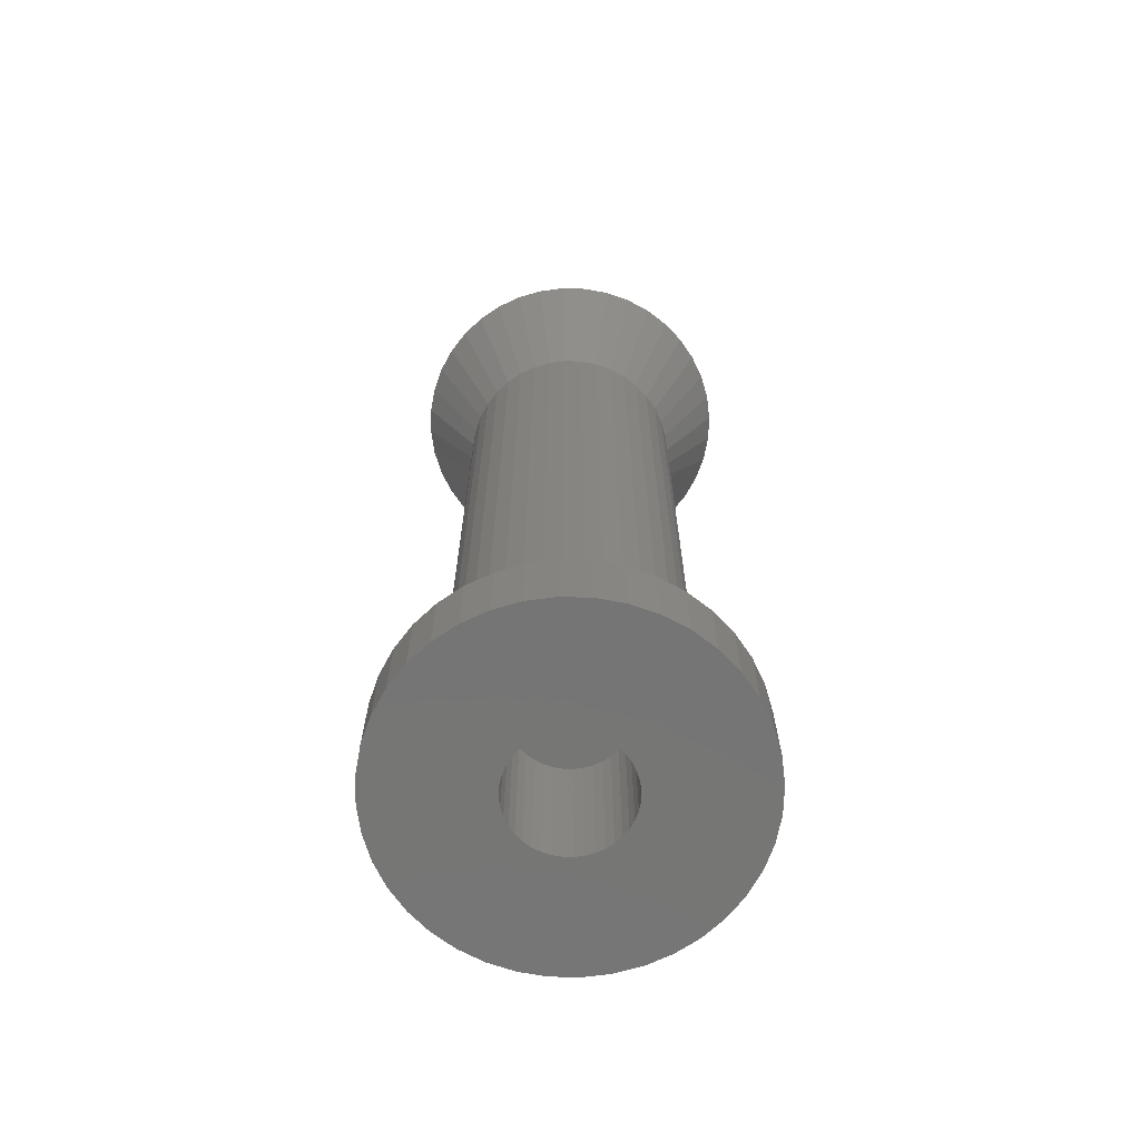
<metadata>
{"format":"stl","ext":"stl","renderer":"f3d","projection":"perspective","resolution":1024,"background":"white","views":[{"elev":-67.9,"azim":38.9,"up":"+Z"}]}
</metadata>
<code>
# stl→obj: 440 verts, 876 faces
v 6.364 -6.364 50
v 4.243 -4.243 44
v 7.281 -5.29 50
v 9 0 50
v 6 0 44
v 8.889 1.408 50
v 5.926 0.9386 44
v 8.889 -1.408 50
v 5.926 -0.9386 44
v -5.926 -0.9386 44
v -8.889 -1.408 50
v -6 0 44
v 3 0 50
v 2.963 0.4693 50
v 8.56 2.781 50
v 2.853 0.9271 50
v 8.019 4.086 50
v 2.963 -0.4693 50
v 2.673 1.362 50
v 7.281 5.29 50
v 8.56 -2.781 50
v 2.427 1.763 50
v 6.364 6.364 50
v 2.853 -0.9271 50
v 2.121 2.121 50
v 5.29 7.281 50
v 8.019 -4.086 50
v 1.763 2.427 50
v 4.086 8.019 50
v 2.673 -1.362 50
v 1.362 2.673 50
v 2.781 8.56 50
v 0.9271 2.853 50
v 1.408 8.889 50
v 0.4693 2.963 50
v 0 9 50
v 0 3 50
v -0.4693 2.963 50
v -1.408 8.889 50
v -0.9271 2.853 50
v -2.781 8.56 50
v -1.362 2.673 50
v -4.086 8.019 50
v -1.763 2.427 50
v -5.29 7.281 50
v -2.121 2.121 50
v -6.364 6.364 50
v -2.427 1.763 50
v -7.281 5.29 50
v -2.673 1.362 50
v 2.427 -1.763 50
v 2.121 -2.121 50
v 5.29 -7.281 50
v 1.763 -2.427 50
v 4.086 -8.019 50
v 1.362 -2.673 50
v 2.781 -8.56 50
v 0.9271 -2.853 50
v 1.408 -8.889 50
v 0.4693 -2.963 50
v 0 -3 50
v 0 -9 50
v -0.4693 -2.963 50
v -1.408 -8.889 50
v -0.9271 -2.853 50
v -2.781 -8.56 50
v -1.362 -2.673 50
v -4.086 -8.019 50
v -1.763 -2.427 50
v -5.29 -7.281 50
v -2.121 -2.121 50
v -6.364 -6.364 50
v -2.427 -1.763 50
v -7.281 -5.29 50
v -2.673 -1.362 50
v -8.019 -4.086 50
v -2.853 -0.9271 50
v -8.56 -2.781 50
v -2.963 -0.4693 50
v -3 0 50
v -8.019 4.086 50
v -2.853 0.9271 50
v -8.56 2.781 50
v -2.963 0.4693 50
v -8.889 1.408 50
v -9 0 50
v 0 -6 44
v -1.854 5.706 44
v 5.706 -1.854 44
v 1.854 -5.706 44
v -0.9386 -5.926 44
v -5.346 -2.724 44
v -5.706 -1.854 44
v -2.724 -5.346 44
v -0.9386 5.926 44
v 0 6 44
v -5.346 2.724 44
v 5.346 -2.724 44
v 2.724 -5.346 44
v -1.854 -5.706 44
v 2.724 5.346 44
v -2.724 5.346 44
v 4.854 -3.527 44
v 0.9386 -5.926 44
v 3.527 -4.854 44
v -3.527 -4.854 44
v -4.243 -4.243 44
v 4.854 3.527 44
v 4.243 4.243 44
v 3.527 4.854 44
v -5.706 1.854 44
v -4.854 3.527 44
v -4.243 4.243 44
v -5.926 0.9386 44
v -4.854 -3.527 44
v 1.854 5.706 44
v 0.9386 5.926 44
v -3.527 4.854 44
v 5.346 2.724 44
v 5.706 1.854 44
v 5.926 0.9386 4
v 6 0 4
v -6 0 4
v -5.926 0.9386 4
v 0.9386 5.926 4
v 0 6 4
v -0.9386 -5.926 4
v 0 -6 4
v -4.243 -4.243 4
v -4.854 -3.527 4
v 4.243 4.243 4
v 4.854 3.527 4
v -3.527 4.854 4
v -4.243 4.243 4
v -1.854 5.706 4
v -2.724 5.346 4
v 5.346 2.724 4
v 5.706 1.854 4
v 3.527 4.854 4
v 2.724 5.346 4
v 1.854 5.706 4
v -5.346 2.724 4
v -4.854 3.527 4
v -5.706 1.854 4
v -0.9386 5.926 4
v 2.724 -5.346 4
v 3.527 -4.854 4
v -3.527 -4.854 4
v -2.724 -5.346 4
v -1.854 -5.706 4
v -5.346 -2.724 4
v 3 0 0
v 9 0 0
v 8.889 -1.408 0
v 2.963 -0.4693 0
v 8.56 -2.781 0
v 8.889 1.408 0
v 2.853 -0.9271 0
v 8.019 -4.086 0
v 2.963 0.4693 0
v 2.673 -1.362 0
v 7.281 -5.29 0
v 8.56 2.781 0
v 2.427 -1.763 0
v 6.364 -6.364 0
v 2.853 0.9271 0
v 2.121 -2.121 0
v 5.29 -7.281 0
v 8.019 4.086 0
v 1.763 -2.427 0
v 4.086 -8.019 0
v 2.673 1.362 0
v 7.281 5.29 0
v 1.362 -2.673 0
v 2.781 -8.56 0
v 0.9271 -2.853 0
v 1.408 -8.889 0
v 0.4693 -2.963 0
v 0 -9 0
v 0 -3 0
v -0.4693 -2.963 0
v -1.408 -8.889 0
v -0.9271 -2.853 0
v -2.781 -8.56 0
v -1.362 -2.673 0
v -4.086 -8.019 0
v -1.763 -2.427 0
v -5.29 -7.281 0
v -2.121 -2.121 0
v -6.364 -6.364 0
v -2.427 -1.763 0
v -7.281 -5.29 0
v -2.673 -1.362 0
v 2.427 1.763 0
v 6.364 6.364 0
v 2.121 2.121 0
v 5.29 7.281 0
v 1.763 2.427 0
v 4.086 8.019 0
v 1.362 2.673 0
v 2.781 8.56 0
v 0.9271 2.853 0
v 1.408 8.889 0
v 0.4693 2.963 0
v 0 3 0
v 0 9 0
v -0.4693 2.963 0
v -1.408 8.889 0
v -0.9271 2.853 0
v -2.781 8.56 0
v -1.362 2.673 0
v -4.086 8.019 0
v -1.763 2.427 0
v -5.29 7.281 0
v -2.121 2.121 0
v -6.364 6.364 0
v -2.427 1.763 0
v -7.281 5.29 0
v -2.673 1.362 0
v -8.019 4.086 0
v -2.853 0.9271 0
v -8.56 2.781 0
v -2.963 0.4693 0
v -8.889 1.408 0
v -3 0 0
v -8.019 -4.086 0
v -2.853 -0.9271 0
v -8.56 -2.781 0
v -2.963 -0.4693 0
v -8.889 -1.408 0
v -9 0 0
v 5.926 -0.9386 4
v 0.9386 -5.926 4
v 1.854 -5.706 4
v 4.243 -4.243 4
v 5.706 -1.854 4
v 5.346 -2.724 4
v 4.854 -3.527 4
v -5.706 -1.854 4
v -5.926 -0.9386 4
v 9 0 4
v 8.889 1.408 4
v -8.889 1.408 4
v -9 0 4
v 0 9 4
v 1.408 8.889 4
v 5.29 7.281 4
v 6.364 6.364 4
v -6.364 6.364 4
v -5.29 7.281 4
v -2.781 8.56 4
v -1.408 8.889 4
v 7.281 -5.29 4
v 8.019 -4.086 4
v -7.281 -5.29 4
v -6.364 -6.364 4
v 8.56 2.781 4
v 8.019 4.086 4
v 7.281 5.29 4
v 2.781 8.56 4
v 4.086 8.019 4
v -7.281 5.29 4
v -8.019 4.086 4
v -8.56 2.781 4
v 8.889 -1.408 4
v 8.56 -2.781 4
v -4.086 8.019 4
v 6.364 -6.364 4
v 5.29 -7.281 4
v 4.086 -8.019 4
v 2.781 -8.56 4
v 1.408 -8.889 4
v 0 -9 4
v -1.408 -8.889 4
v -2.781 -8.56 4
v -4.086 -8.019 4
v -5.29 -7.281 4
v -8.019 -4.086 4
v -8.56 -2.781 4
v -8.889 -1.408 4
v 1.362 2.673 43
v 1.763 2.427 43
v -0.9271 -2.853 43
v -1.362 -2.673 43
v -1.362 2.673 43
v -0.9271 2.853 43
v -2.427 1.763 43
v -2.673 1.362 43
v 2.853 0.9271 43
v 2.673 1.362 43
v 2.427 1.763 43
v 0.9271 2.853 43
v 0 3 43
v 0.4693 2.963 43
v -2.853 0.9271 43
v -2.963 0.4693 43
v -2.121 2.121 43
v -1.763 2.427 43
v -0.4693 2.963 43
v 3 0 43
v 2.963 0.4693 43
v 1.362 -2.673 43
v 0.9271 -2.853 43
v 1.763 -2.427 43
v 2.427 -1.763 43
v 2.673 -1.362 43
v -0.4693 -2.963 43
v -1.763 -2.427 43
v -2.121 -2.121 43
v -2.673 -1.362 43
v -2.427 -1.763 43
v 1.35 0 43
v 1.333 0.2112 43
v 2.963 -0.4693 43
v 1.284 0.4172 43
v 1.333 -0.2112 43
v 1.203 0.6129 43
v 2.853 -0.9271 43
v 1.092 0.7935 43
v 2.121 2.121 43
v 1.284 -0.4172 43
v 0.9546 0.9546 43
v 0.7935 1.092 43
v 1.203 -0.6129 43
v 0.6129 1.203 43
v 0.4172 1.284 43
v 0.2112 1.333 43
v 0 1.35 43
v -0.2112 1.333 43
v -0.4172 1.284 43
v -0.6129 1.203 43
v -0.7935 1.092 43
v -0.9546 0.9546 43
v -1.092 0.7935 43
v -1.203 0.6129 43
v 1.092 -0.7935 43
v 2.121 -2.121 43
v 0.9546 -0.9546 43
v 0.7935 -1.092 43
v 0.6129 -1.203 43
v 0.4172 -1.284 43
v 0.4693 -2.963 43
v 0.2112 -1.333 43
v 0 -1.35 43
v 0 -3 43
v -0.2112 -1.333 43
v -0.4172 -1.284 43
v -0.6129 -1.203 43
v -0.7935 -1.092 43
v -0.9546 -0.9546 43
v -1.092 -0.7935 43
v -1.203 -0.6129 43
v -1.284 -0.4172 43
v -2.853 -0.9271 43
v -1.333 -0.2112 43
v -2.963 -0.4693 43
v -1.35 0 43
v -1.284 0.4172 43
v -1.333 0.2112 43
v -3 0 43
v 1.35 0 8.5
v 1.333 0.2112 8.5
v -1.333 0.2112 8.5
v -1.35 0 8.5
v -0.2112 1.333 8.5
v 0 1.35 8.5
v 0.7935 1.092 8.5
v 0.9546 0.9546 8.5
v -0.9546 0.9546 8.5
v -1.092 0.7935 8.5
v -0.7935 1.092 8.5
v -0.6129 1.203 8.5
v 1.203 0.6129 8.5
v 1.092 0.7935 8.5
v 1.284 0.4172 8.5
v 0.4172 1.284 8.5
v 0.6129 1.203 8.5
v 0.2112 1.333 8.5
v -1.203 0.6129 8.5
v -1.284 0.4172 8.5
v -0.4172 1.284 8.5
v -0.2112 -1.333 8.5
v -0.4172 -1.284 8.5
v 0.4172 -1.284 8.5
v 0.2112 -1.333 8.5
v 1.333 -0.2112 8.5
v 1.284 -0.4172 8.5
v 0 -1.35 8.5
v -1.284 -0.4172 8.5
v -1.203 -0.6129 8.5
v -1.333 -0.2112 8.5
v 0.9546 -0.9546 8.5
v 0.7935 -1.092 8.5
v 0.6129 -1.203 8.5
v 1.092 -0.7935 8.5
v 1.203 -0.6129 8.5
v -0.6129 -1.203 8.5
v -1.092 -0.7935 8.5
v -0.9546 -0.9546 8.5
v -0.7935 -1.092 8.5
v 1.763 2.427 8
v 1.362 2.673 8
v -1.362 -2.673 8
v -0.9271 -2.853 8
v -0.9271 2.853 8
v -1.362 2.673 8
v -2.673 1.362 8
v -2.427 1.763 8
v 2.673 1.362 8
v 2.853 0.9271 8
v 2.427 1.763 8
v 0.9271 2.853 8
v 0.4693 2.963 8
v 0 3 8
v -2.963 0.4693 8
v -2.853 0.9271 8
v -2.121 2.121 8
v -1.763 2.427 8
v -0.4693 2.963 8
v 2.963 0.4693 8
v 3 0 8
v 0.9271 -2.853 8
v 1.362 -2.673 8
v 1.763 -2.427 8
v 2.673 -1.362 8
v 2.427 -1.763 8
v -0.4693 -2.963 8
v -2.121 -2.121 8
v -1.763 -2.427 8
v -2.427 -1.763 8
v -2.673 -1.362 8
v 2.121 2.121 8
v -3 0 8
v 2.963 -0.4693 8
v 2.853 -0.9271 8
v 2.121 -2.121 8
v 0.4693 -2.963 8
v 0 -3 8
v -2.853 -0.9271 8
v -2.963 -0.4693 8
f 1 2 3
f 4 5 6
f 5 7 6
f 8 9 5
f 10 11 12
f 13 4 6
f 14 6 15
f 4 13 8
f 16 15 17
f 18 8 13
f 19 17 20
f 8 18 21
f 22 20 23
f 24 21 18
f 25 23 26
f 21 24 27
f 28 26 29
f 30 27 24
f 27 30 3
f 6 14 13
f 15 16 14
f 31 29 32
f 17 19 16
f 20 22 19
f 23 25 22
f 26 28 25
f 33 32 34
f 29 31 28
f 32 33 31
f 34 35 33
f 36 35 34
f 36 37 35
f 36 38 37
f 39 38 36
f 38 39 40
f 41 40 39
f 40 41 42
f 43 42 41
f 42 43 44
f 45 44 43
f 44 45 46
f 47 46 45
f 46 47 48
f 49 48 47
f 48 49 50
f 51 3 30
f 3 51 1
f 52 1 51
f 1 52 53
f 54 53 52
f 53 54 55
f 56 55 54
f 55 56 57
f 58 57 56
f 57 58 59
f 60 59 58
f 61 59 60
f 61 62 59
f 63 62 61
f 64 63 65
f 66 65 67
f 63 64 62
f 68 67 69
f 70 69 71
f 72 71 73
f 74 73 75
f 65 66 64
f 76 75 77
f 78 77 79
f 11 79 80
f 81 50 49
f 67 68 66
f 50 81 82
f 69 70 68
f 83 82 81
f 71 72 70
f 82 83 84
f 73 74 72
f 85 84 83
f 75 76 74
f 84 85 80
f 77 78 76
f 86 80 85
f 79 11 78
f 80 86 11
f 59 62 87
f 88 41 39
f 21 89 8
f 8 5 4
f 57 59 90
f 87 64 91
f 92 78 93
f 68 70 94
f 95 39 96
f 97 81 49
f 21 98 89
f 57 99 55
f 78 11 93
f 64 66 100
f 62 64 87
f 26 101 29
f 102 41 88
f 12 86 85
f 11 86 12
f 8 89 9
f 3 103 98
f 3 2 103
f 3 98 27
f 27 98 21
f 59 104 90
f 59 87 104
f 53 105 2
f 53 2 1
f 93 11 10
f 74 76 92
f 100 66 94
f 66 68 94
f 106 70 107
f 108 109 20
f 109 110 26
f 34 96 36
f 96 39 36
f 111 83 97
f 97 83 81
f 112 49 113
f 102 45 43
f 95 88 39
f 111 85 83
f 12 85 114
f 57 90 99
f 55 99 53
f 53 99 105
f 76 78 92
f 64 100 91
f 72 74 107
f 70 72 107
f 107 74 115
f 115 74 92
f 94 70 106
f 20 109 23
f 23 109 26
f 101 116 32
f 29 101 32
f 110 101 26
f 116 34 32
f 117 96 34
f 113 47 45
f 113 49 47
f 113 45 118
f 118 45 102
f 97 49 112
f 102 43 41
f 114 85 111
f 119 108 20
f 120 119 15
f 116 117 34
f 6 120 15
f 7 120 6
f 15 119 17
f 17 119 20
f 5 121 7
f 121 5 122
f 123 114 124
f 114 123 12
f 125 96 117
f 96 125 126
f 127 87 91
f 87 127 128
f 129 115 130
f 115 129 107
f 108 131 109
f 131 108 132
f 133 113 118
f 113 133 134
f 135 102 88
f 102 135 136
f 120 137 119
f 137 120 138
f 7 138 120
f 138 7 121
f 119 132 108
f 132 119 137
f 139 101 110
f 101 139 140
f 140 116 101
f 116 140 141
f 131 110 109
f 110 131 139
f 142 112 143
f 112 142 97
f 143 113 134
f 113 143 112
f 144 97 142
f 97 144 111
f 136 118 102
f 118 136 133
f 145 88 95
f 88 145 135
f 146 105 99
f 105 146 147
f 129 106 107
f 106 129 148
f 149 100 94
f 100 149 150
f 130 92 151
f 92 130 115
f 152 153 154
f 155 154 156
f 153 152 157
f 158 156 159
f 160 157 152
f 161 159 162
f 157 160 163
f 164 162 165
f 166 163 160
f 167 165 168
f 163 166 169
f 170 168 171
f 172 169 166
f 169 172 173
f 154 155 152
f 156 158 155
f 174 171 175
f 159 161 158
f 162 164 161
f 165 167 164
f 168 170 167
f 176 175 177
f 171 174 170
f 175 176 174
f 177 178 176
f 179 178 177
f 179 180 178
f 179 181 180
f 182 181 179
f 181 182 183
f 184 183 182
f 183 184 185
f 186 185 184
f 185 186 187
f 188 187 186
f 187 188 189
f 190 189 188
f 189 190 191
f 192 191 190
f 191 192 193
f 194 173 172
f 173 194 195
f 196 195 194
f 195 196 197
f 198 197 196
f 197 198 199
f 200 199 198
f 199 200 201
f 202 201 200
f 201 202 203
f 204 203 202
f 205 203 204
f 205 206 203
f 207 206 205
f 208 207 209
f 210 209 211
f 207 208 206
f 212 211 213
f 214 213 215
f 216 215 217
f 218 217 219
f 209 210 208
f 220 219 221
f 222 221 223
f 224 223 225
f 226 193 192
f 211 212 210
f 193 226 227
f 213 214 212
f 228 227 226
f 215 216 214
f 227 228 229
f 217 218 216
f 230 229 228
f 219 220 218
f 229 230 225
f 221 222 220
f 231 225 230
f 223 224 222
f 225 231 224
f 141 117 116
f 117 141 125
f 124 111 144
f 111 124 114
f 126 95 96
f 95 126 145
f 9 122 5
f 122 9 232
f 128 104 87
f 104 128 233
f 234 99 90
f 99 234 146
f 147 2 105
f 2 147 235
f 98 236 89
f 236 98 237
f 2 238 103
f 238 2 235
f 148 94 106
f 94 148 149
f 150 91 100
f 91 150 127
f 151 93 239
f 93 151 92
f 240 12 123
f 12 240 10
f 233 90 104
f 90 233 234
f 89 232 9
f 232 89 236
f 103 237 98
f 237 103 238
f 239 10 240
f 10 239 93
f 241 157 242
f 157 241 153
f 231 243 224
f 243 231 244
f 203 245 246
f 245 203 206
f 195 247 248
f 247 195 197
f 214 249 250
f 249 214 216
f 208 251 252
f 251 208 210
f 253 159 254
f 159 253 162
f 190 255 192
f 255 190 256
f 257 169 258
f 169 257 163
f 242 163 257
f 163 242 157
f 259 195 248
f 195 259 173
f 199 260 261
f 260 199 201
f 201 246 260
f 246 201 203
f 197 261 247
f 261 197 199
f 220 262 218
f 262 220 263
f 218 249 216
f 249 218 262
f 224 264 222
f 264 224 243
f 122 241 242
f 121 242 257
f 241 122 265
f 138 257 258
f 232 265 122
f 137 258 259
f 265 232 266
f 132 259 248
f 236 266 232
f 266 236 254
f 242 121 122
f 257 138 121
f 258 137 138
f 131 248 247
f 259 132 137
f 248 131 132
f 139 247 261
f 247 139 131
f 140 261 260
f 261 140 139
f 260 141 140
f 246 141 260
f 246 125 141
f 245 125 246
f 245 126 125
f 245 145 126
f 252 145 245
f 252 135 145
f 251 135 252
f 135 251 136
f 267 136 251
f 136 267 133
f 250 133 267
f 133 250 134
f 249 134 250
f 134 249 143
f 262 143 249
f 143 262 142
f 142 263 144
f 263 142 262
f 237 254 236
f 254 237 253
f 238 253 237
f 253 238 268
f 235 268 238
f 268 235 269
f 147 269 235
f 269 147 270
f 146 270 147
f 270 146 271
f 234 271 146
f 234 272 271
f 233 272 234
f 128 272 233
f 128 273 272
f 127 273 128
f 127 274 273
f 150 274 127
f 275 150 149
f 150 275 274
f 276 149 148
f 149 276 275
f 277 148 129
f 256 129 130
f 148 277 276
f 255 130 151
f 278 151 239
f 279 239 240
f 129 256 277
f 280 240 123
f 264 144 263
f 144 264 124
f 130 255 256
f 243 124 264
f 151 278 255
f 124 243 123
f 239 279 278
f 244 123 243
f 240 280 279
f 123 244 280
f 212 250 267
f 250 212 214
f 206 252 245
f 252 206 208
f 268 162 253
f 162 268 165
f 171 269 270
f 269 171 168
f 265 153 241
f 153 265 154
f 190 277 256
f 277 190 188
f 184 274 275
f 274 184 182
f 230 244 231
f 244 230 280
f 258 173 259
f 173 258 169
f 222 263 220
f 263 222 264
f 210 267 251
f 267 210 212
f 175 270 271
f 270 175 171
f 179 272 273
f 272 179 177
f 177 271 272
f 271 177 175
f 168 268 269
f 268 168 165
f 254 156 266
f 156 254 159
f 266 154 265
f 154 266 156
f 188 276 277
f 276 188 186
f 186 275 276
f 275 186 184
f 182 273 274
f 273 182 179
f 226 279 228
f 279 226 278
f 228 280 230
f 280 228 279
f 192 278 226
f 278 192 255
f 281 28 31
f 28 281 282
f 283 67 65
f 67 283 284
f 285 40 42
f 40 285 286
f 50 287 48
f 287 50 288
f 289 19 290
f 19 289 16
f 290 22 291
f 22 290 19
f 292 31 33
f 31 292 281
f 293 35 37
f 35 293 294
f 84 295 82
f 295 84 296
f 48 297 46
f 297 48 287
f 298 42 44
f 42 298 285
f 286 38 40
f 38 286 299
f 297 44 46
f 44 297 298
f 300 14 301
f 14 300 13
f 302 58 56
f 58 302 303
f 304 56 54
f 56 304 302
f 305 30 306
f 30 305 51
f 307 65 63
f 65 307 283
f 308 71 69
f 71 308 309
f 73 310 75
f 310 73 311
f 312 300 301
f 313 301 289
f 300 312 314
f 315 289 290
f 316 314 312
f 317 290 291
f 314 316 318
f 319 291 320
f 321 318 316
f 322 320 282
f 318 321 306
f 323 282 281
f 324 306 321
f 306 324 305
f 301 313 312
f 289 315 313
f 290 317 315
f 291 319 317
f 320 322 319
f 325 281 292
f 282 323 322
f 281 325 323
f 326 292 294
f 292 326 325
f 294 327 326
f 293 327 294
f 293 328 327
f 293 329 328
f 299 329 293
f 329 299 330
f 286 330 299
f 330 286 331
f 285 331 286
f 331 285 332
f 298 332 285
f 332 298 333
f 297 333 298
f 333 297 334
f 334 287 335
f 287 334 297
f 336 305 324
f 305 336 337
f 338 337 336
f 337 338 304
f 339 304 338
f 304 339 302
f 340 302 339
f 302 340 303
f 341 303 340
f 303 341 342
f 343 342 341
f 344 342 343
f 344 345 342
f 346 345 344
f 307 346 347
f 346 307 345
f 283 347 348
f 284 348 349
f 347 283 307
f 308 349 350
f 309 350 351
f 311 351 352
f 310 352 353
f 354 353 355
f 348 284 283
f 356 355 357
f 288 335 287
f 335 288 358
f 349 308 284
f 295 358 288
f 350 309 308
f 358 295 359
f 351 311 309
f 296 359 295
f 352 310 311
f 359 296 357
f 353 354 310
f 360 357 296
f 355 356 354
f 357 360 356
f 71 311 73
f 311 71 309
f 301 16 289
f 16 301 14
f 291 25 320
f 25 291 22
f 282 25 28
f 25 282 320
f 294 33 35
f 33 294 292
f 80 296 84
f 296 80 360
f 82 288 50
f 288 82 295
f 299 37 38
f 37 299 293
f 318 18 314
f 18 318 24
f 342 61 60
f 61 342 345
f 337 51 305
f 51 337 52
f 337 54 52
f 54 337 304
f 306 24 318
f 24 306 30
f 345 63 61
f 63 345 307
f 284 69 67
f 69 284 308
f 75 354 77
f 354 75 310
f 79 360 80
f 360 79 356
f 314 13 300
f 13 314 18
f 303 60 58
f 60 303 342
f 77 356 79
f 356 77 354
f 361 313 362
f 313 361 312
f 357 363 359
f 363 357 364
f 365 328 329
f 328 365 366
f 367 322 323
f 322 367 368
f 334 369 333
f 369 334 370
f 371 331 332
f 331 371 372
f 373 319 374
f 319 373 317
f 362 315 375
f 315 362 313
f 374 322 368
f 322 374 319
f 376 325 326
f 325 376 377
f 378 326 327
f 326 378 376
f 377 323 325
f 323 377 367
f 358 379 335
f 379 358 380
f 335 370 334
f 370 335 379
f 359 380 358
f 380 359 363
f 369 332 333
f 332 369 371
f 381 329 330
f 329 381 365
f 382 347 346
f 347 382 383
f 384 343 341
f 343 384 385
f 375 317 373
f 317 375 315
f 366 327 328
f 327 366 378
f 386 312 361
f 312 386 316
f 387 316 386
f 316 387 321
f 388 346 344
f 346 388 382
f 352 389 353
f 389 352 390
f 355 364 357
f 364 355 391
f 392 339 338
f 339 392 393
f 393 340 339
f 340 393 394
f 394 341 340
f 341 394 384
f 392 336 395
f 336 392 338
f 396 321 387
f 321 396 324
f 395 324 396
f 324 395 336
f 372 330 331
f 330 372 381
f 383 348 347
f 348 383 397
f 350 398 351
f 398 350 399
f 385 344 343
f 344 385 388
f 397 349 348
f 349 397 400
f 400 350 349
f 350 400 399
f 351 390 352
f 390 351 398
f 362 386 361
f 375 386 362
f 375 387 386
f 373 387 375
f 373 396 387
f 374 396 373
f 374 395 396
f 368 395 374
f 368 392 395
f 367 392 368
f 367 393 392
f 377 393 367
f 377 394 393
f 376 394 377
f 376 384 394
f 378 384 376
f 378 385 384
f 366 385 378
f 366 388 385
f 365 388 366
f 365 382 388
f 381 382 365
f 381 383 382
f 372 383 381
f 372 397 383
f 371 397 372
f 371 400 397
f 369 400 371
f 369 399 400
f 370 399 369
f 370 398 399
f 379 398 370
f 379 390 398
f 380 390 379
f 380 389 390
f 363 389 380
f 363 391 389
f 391 363 364
f 353 391 355
f 391 353 389
f 200 401 402
f 401 200 198
f 183 403 404
f 403 183 185
f 211 405 406
f 405 211 209
f 407 217 408
f 217 407 219
f 166 409 172
f 409 166 410
f 172 411 194
f 411 172 409
f 202 402 412
f 402 202 200
f 205 413 414
f 413 205 204
f 204 412 413
f 412 204 202
f 415 221 416
f 221 415 223
f 408 215 417
f 215 408 217
f 213 406 418
f 406 213 211
f 209 419 405
f 419 209 207
f 215 418 417
f 418 215 213
f 152 420 160
f 420 152 421
f 174 422 423
f 422 174 176
f 170 423 424
f 423 170 174
f 164 425 161
f 425 164 426
f 181 404 427
f 404 181 183
f 187 428 429
f 428 187 189
f 430 193 431
f 193 430 191
f 428 191 430
f 191 428 189
f 160 410 166
f 410 160 420
f 194 432 196
f 432 194 411
f 198 432 401
f 432 198 196
f 433 223 415
f 223 433 225
f 434 420 421
f 435 420 434
f 435 410 420
f 425 410 435
f 425 409 410
f 426 409 425
f 426 411 409
f 436 411 426
f 436 432 411
f 424 432 436
f 424 401 432
f 423 401 424
f 423 402 401
f 422 402 423
f 422 412 402
f 437 412 422
f 437 413 412
f 438 413 437
f 438 414 413
f 427 414 438
f 427 419 414
f 404 419 427
f 404 405 419
f 403 405 404
f 403 406 405
f 429 406 403
f 429 418 406
f 428 418 429
f 428 417 418
f 430 417 428
f 430 408 417
f 431 408 430
f 431 407 408
f 439 407 431
f 439 416 407
f 440 416 439
f 440 415 416
f 415 440 433
f 416 219 407
f 219 416 221
f 207 414 419
f 414 207 205
f 158 434 155
f 434 158 435
f 178 438 437
f 438 178 180
f 167 424 436
f 424 167 170
f 161 435 158
f 435 161 425
f 185 429 403
f 429 185 187
f 431 227 439
f 227 431 193
f 440 225 433
f 225 440 229
f 155 421 152
f 421 155 434
f 176 437 422
f 437 176 178
f 167 426 164
f 426 167 436
f 180 427 438
f 427 180 181
f 439 229 440
f 229 439 227

</code>
